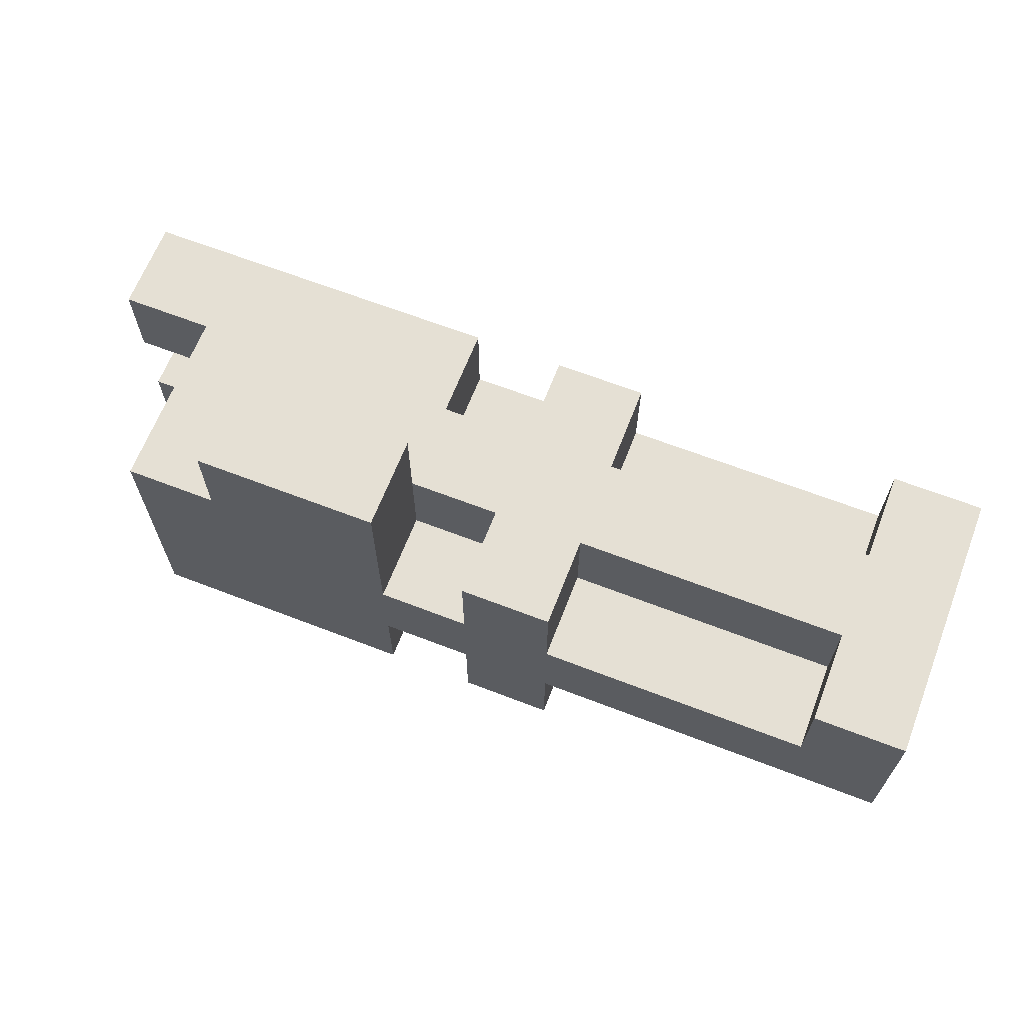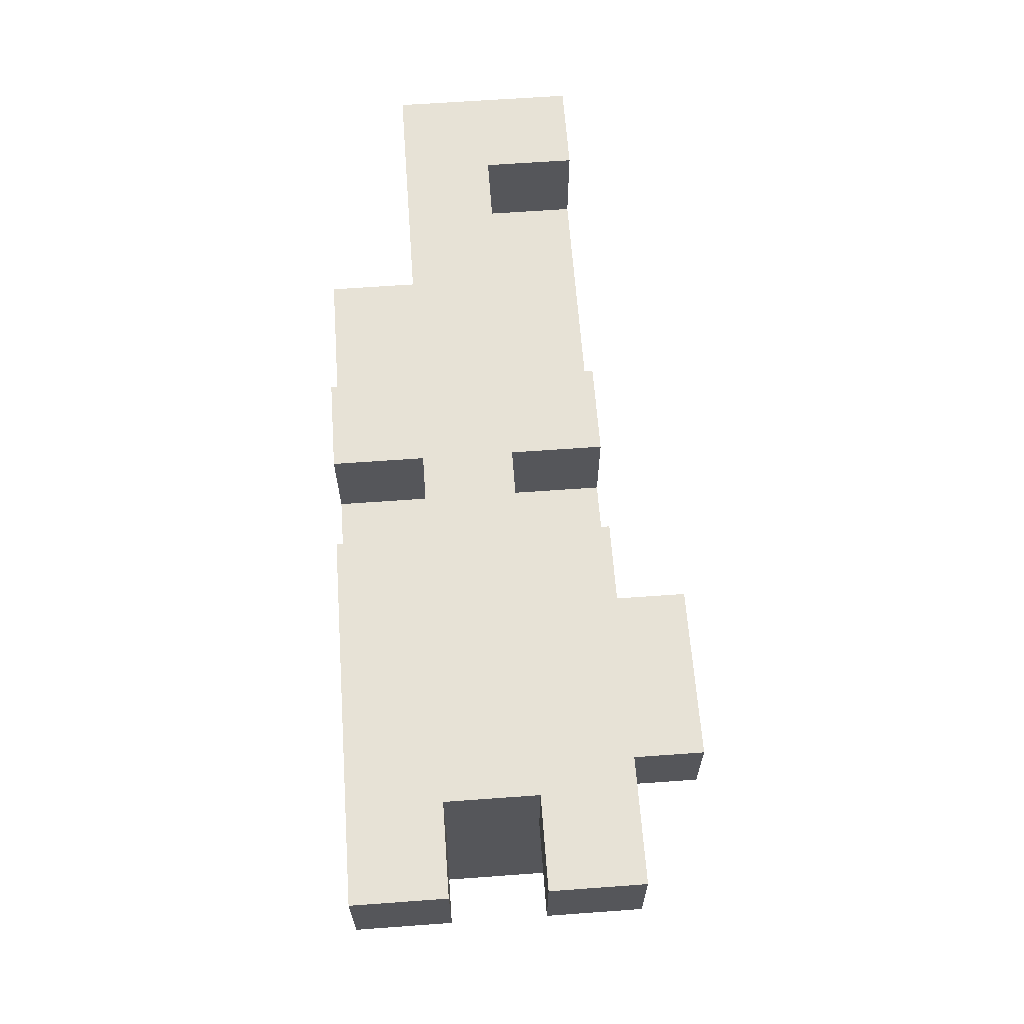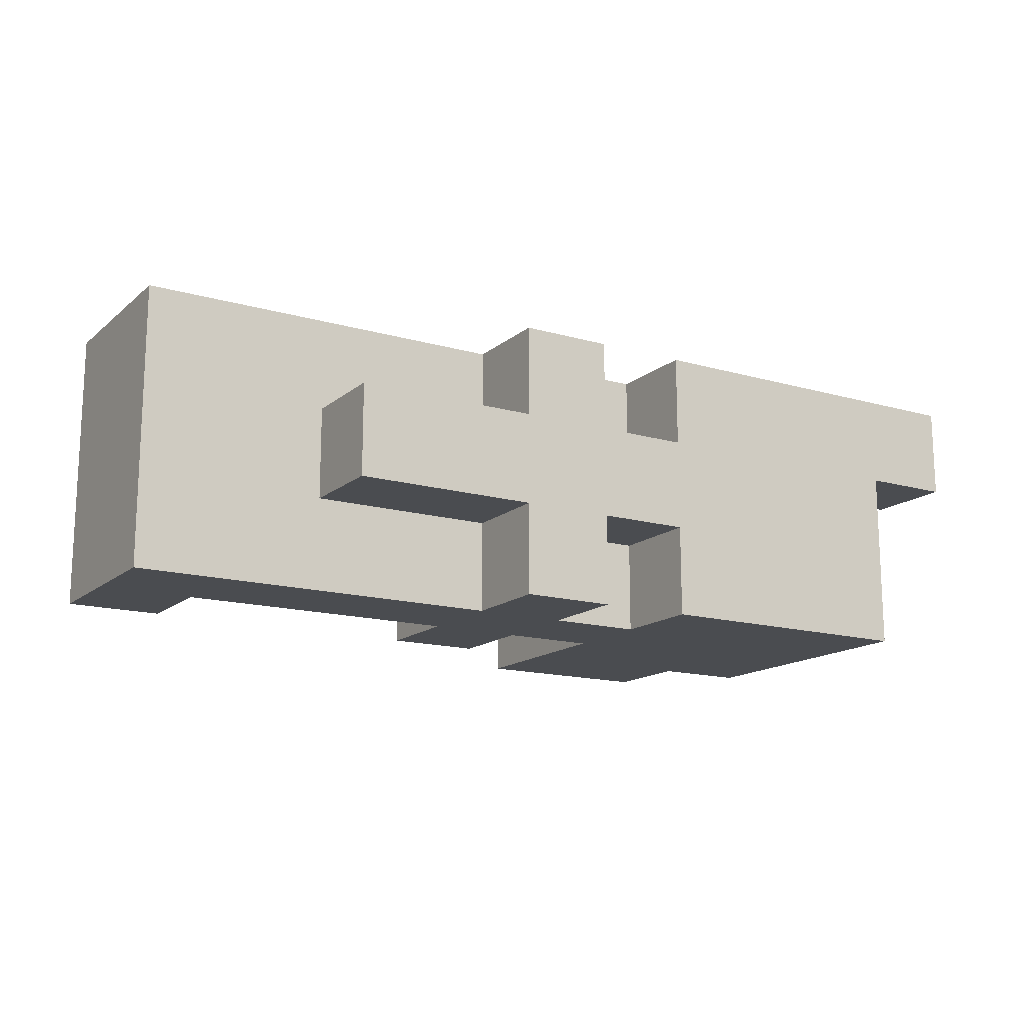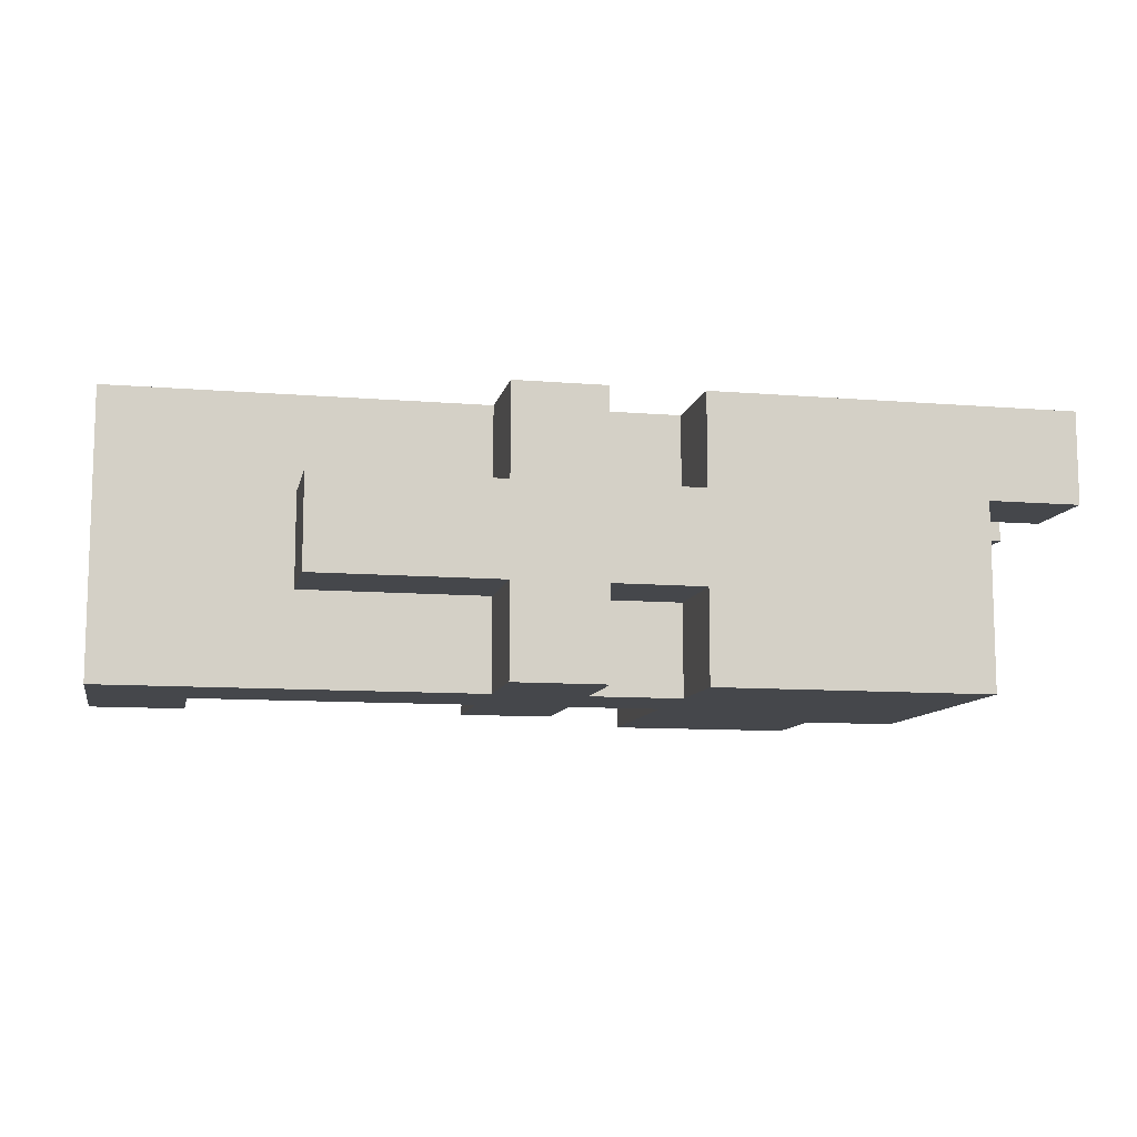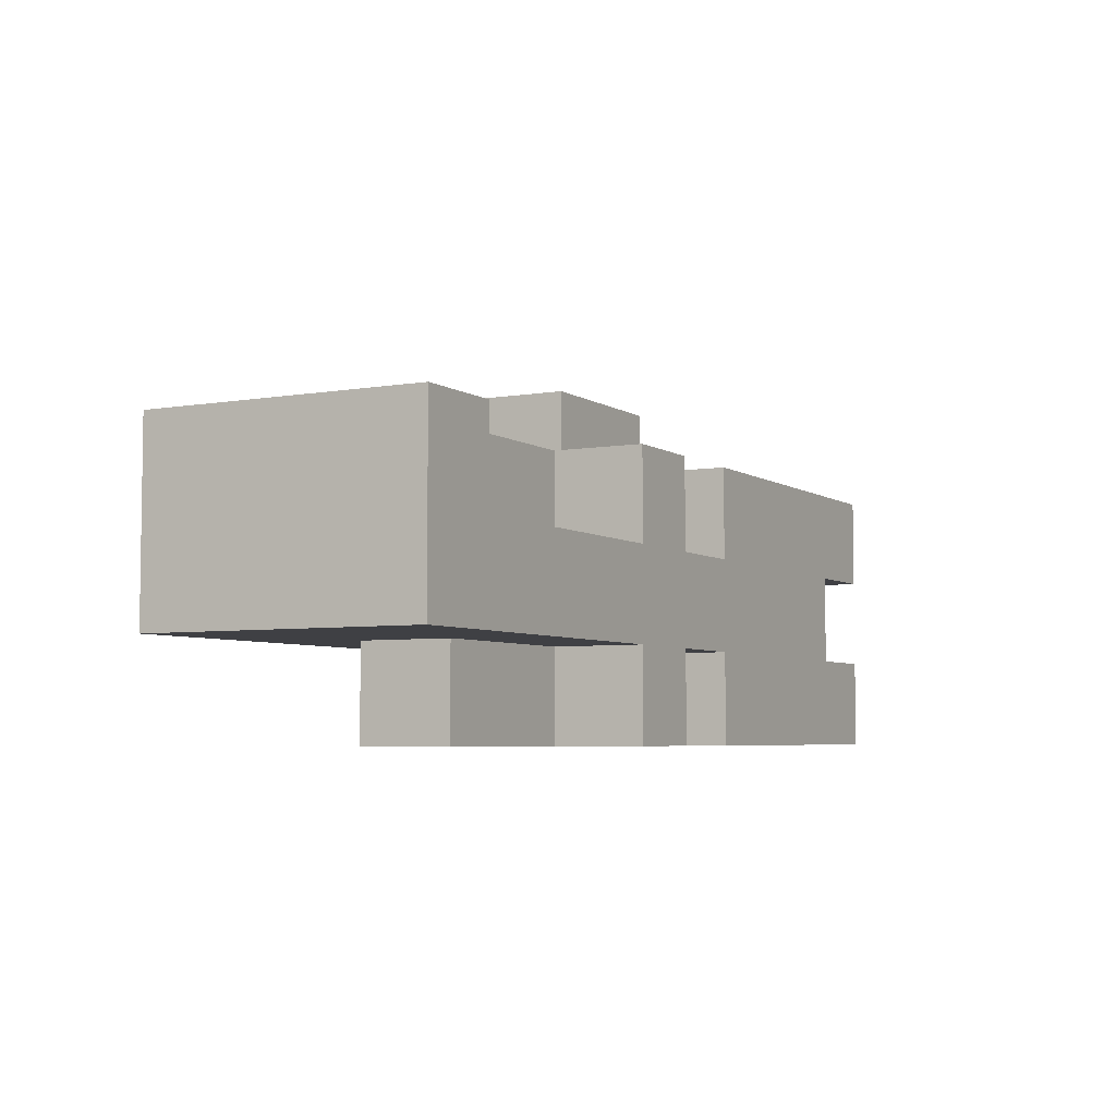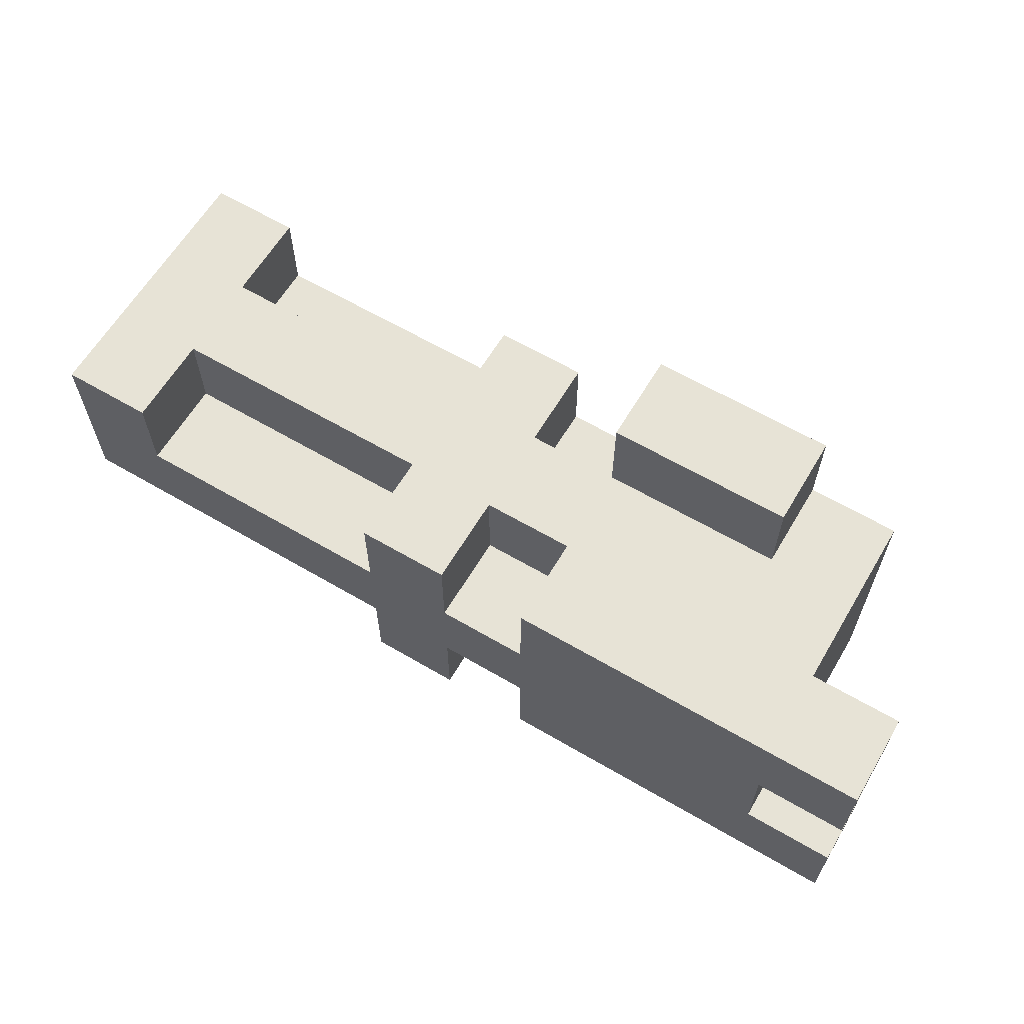
<metadata>
{"format":"obj","ext":"obj","renderer":"f3d","projection":"perspective","resolution":1024,"background":"white","views":[{"elev":65.5,"azim":21.2,"up":"+Z"},{"elev":63.5,"azim":-94.2,"up":"+Y"},{"elev":-15.1,"azim":148.7,"up":"+Y"},{"elev":-10.3,"azim":168.2,"up":"+Y"},{"elev":-5.1,"azim":118.5,"up":"+Z"},{"elev":62.6,"azim":-149.3,"up":"+Z"}]}
</metadata>
<code>
o
v -1.7 1 0.2
v -1.7 1 0.1
v -1.7 1 -2.98e-08
v -1.7 1 -0.1
v -1.7 1.1 0.2
v -1.7 1.1 0.1
v -1.7 1.1 -2.98e-08
v -1.7 1.1 -0.1
v -1.6 0.8 0.2
v -1.6 0.8 -0.1
v -1.6 1 0.2
v -1.6 1 0.1
v -1.6 1 -2.98e-08
v -1.6 1 -0.1
v -1.6 1.1 0.1
v -1.6 1.1 -2.98e-08
v -1.5 0.8 0.3
v -1.5 0.8 0.2
v -1.5 0.9 0.3
v -1.5 0.9 0.2
v -1.2 0.8 0.2
v -1.2 0.8 0.1
v -1.2 0.8 -2.98e-08
v -1.2 0.8 -0.1
v -1.2 0.9 0.2
v -1.2 0.9 0.1
v -1.2 0.9 -2.98e-08
v -1.2 0.9 -0.1
v -1.2 1 0.2
v -1.2 1 0.1
v -1.2 1 -2.98e-08
v -1.2 1 -0.1
v -1.2 1.1 0.2
v -1.2 1.1 0.1
v -1.2 1.1 -2.98e-08
v -1.2 1.1 -0.1
v -0.8 0.8 0.2
v -0.8 0.8 0.1
v -0.8 0.9 0.2
v -0.8 0.9 0.1
v -0.8 1 0.2
v -0.8 1 0.1
v -0.8 1.1 0.2
v -0.8 1.1 0.1
v -1.3 0.8 0.3
v -1.3 0.8 0.1
v -1.3 0.8 -2.98e-08
v -1.3 0.8 -0.1
v -1.3 0.9 0.3
v -1.3 0.9 0.2
v -1.3 0.9 0.1
v -1.3 0.9 -2.98e-08
v -1.3 0.9 -0.1
v -1.3 1 0.2
v -1.3 1 0.1
v -1.3 1 -2.98e-08
v -1.3 1 -0.1
v -1.3 1.1 0.2
v -1.3 1.1 0.1
v -1.3 1.1 -2.98e-08
v -1.3 1.1 -0.1
v -1.1 0.8 0.2
v -1.1 0.8 0.1
v -1.1 0.8 -2.98e-08
v -1.1 0.8 -0.1
v -1.1 0.9 0.2
v -1.1 0.9 0.1
v -1.1 0.9 -2.98e-08
v -1.1 0.9 -0.1
v -1.1 1 0.2
v -1.1 1 0.1
v -1.1 1 -2.98e-08
v -1.1 1 -0.1
v -1.1 1.1 0.2
v -1.1 1.1 0.1
v -1.1 1.1 -2.98e-08
v -1.1 1.1 -0.1
v -0.9 0.9 -2.98e-08
v -0.9 0.9 -0.1
v -0.9 1 -2.98e-08
v -0.9 1 -0.1
v -0.7 0.8 0.2
v -0.7 0.8 0.1
v -0.7 0.8 -2.98e-08
v -0.7 0.9 0.2
v -0.7 0.9 0.1
v -0.7 0.9 -2.98e-08
v -0.7 1 0.2
v -0.7 1 0.1
v -0.7 1 -2.98e-08
v -0.7 1.1 0.2
v -0.7 1.1 0.1
v -0.7 1.1 -2.98e-08
v -1.5 0.8 0.3
v -1.5 0.9 0.3
v -1.3 0.8 0.3
v -1.3 0.9 0.3
v -1.7 1 0.2
v -1.7 1.1 0.2
v -1.6 0.8 0.2
v -1.6 1 0.2
v -1.5 0.8 0.2
v -1.5 0.9 0.2
v -1.3 0.9 0.2
v -1.3 1 0.2
v -1.3 1.1 0.2
v -1.2 0.8 0.2
v -1.2 0.9 0.2
v -1.2 1 0.2
v -1.2 1.1 0.2
v -1.1 0.8 0.2
v -1.1 0.9 0.2
v -1.1 1 0.2
v -1.1 1.1 0.2
v -1 0.9 0.2
v -1 1 0.2
v -0.9 0.9 0.2
v -0.9 1 0.2
v -0.8 0.8 0.2
v -0.8 0.9 0.2
v -0.8 1 0.2
v -0.8 1.1 0.2
v -0.7 0.8 0.2
v -0.7 0.9 0.2
v -0.7 1 0.2
v -0.7 1.1 0.2
v -1.3 0.8 0.1
v -1.3 0.9 0.1
v -1.3 1 0.1
v -1.3 1.1 0.1
v -1.2 0.8 0.1
v -1.2 0.9 0.1
v -1.2 1 0.1
v -1.2 1.1 0.1
v -1.1 0.8 0.1
v -1.1 0.9 0.1
v -1.1 1 0.1
v -1.1 1.1 0.1
v -1 0.8 0.1
v -1 0.9 0.1
v -1 1 0.1
v -1 1.1 0.1
v -0.9 0.8 0.1
v -0.9 0.9 0.1
v -0.9 1 0.1
v -0.9 1.1 0.1
v -0.8 0.8 0.1
v -0.8 0.9 0.1
v -0.8 1 0.1
v -0.8 1.1 0.1
v -1.7 1 -2.98e-08
v -1.7 1.1 -2.98e-08
v -1.6 1 -2.98e-08
v -1.6 1.1 -2.98e-08
v -1.7 1 0.1
v -1.7 1.1 0.1
v -1.6 1 0.1
v -1.6 1.1 0.1
v -1.3 0.8 -2.98e-08
v -1.3 0.9 -2.98e-08
v -1.3 1 -2.98e-08
v -1.3 1.1 -2.98e-08
v -1.2 0.8 -2.98e-08
v -1.2 0.9 -2.98e-08
v -1.2 1 -2.98e-08
v -1.2 1.1 -2.98e-08
v -1.1 0.8 -2.98e-08
v -1.1 0.9 -2.98e-08
v -1.1 1 -2.98e-08
v -1.1 1.1 -2.98e-08
v -1 0.8 -2.98e-08
v -1 0.9 -2.98e-08
v -1 1 -2.98e-08
v -1 1.1 -2.98e-08
v -0.9 0.8 -2.98e-08
v -0.9 0.9 -2.98e-08
v -0.9 1 -2.98e-08
v -0.9 1.1 -2.98e-08
v -0.8 0.9 -2.98e-08
v -0.8 1 -2.98e-08
v -0.7 0.8 -2.98e-08
v -0.7 0.9 -2.98e-08
v -0.7 1 -2.98e-08
v -0.7 1.1 -2.98e-08
v -1.7 1 -0.1
v -1.7 1.1 -0.1
v -1.6 0.8 -0.1
v -1.6 1 -0.1
v -1.3 0.8 -0.1
v -1.3 0.9 -0.1
v -1.3 1 -0.1
v -1.3 1.1 -0.1
v -1.2 0.8 -0.1
v -1.2 0.9 -0.1
v -1.2 1 -0.1
v -1.2 1.1 -0.1
v -1.1 0.8 -0.1
v -1.1 0.9 -0.1
v -1.1 1 -0.1
v -1.1 1.1 -0.1
v -0.9 0.9 -0.1
v -0.9 1 -0.1
v -1.5 0.8 0.3
v -1.3 0.8 0.3
v -1.6 0.8 0.2
v -1.5 0.8 0.2
v -1.2 0.8 0.2
v -1.1 0.8 0.2
v -0.8 0.8 0.2
v -0.7 0.8 0.2
v -1.3 0.8 0.1
v -1.2 0.8 0.1
v -1.1 0.8 0.1
v -1 0.8 0.1
v -0.9 0.8 0.1
v -0.8 0.8 0.1
v -0.7 0.8 0.1
v -1.3 0.8 -2.98e-08
v -1.2 0.8 -2.98e-08
v -1.1 0.8 -2.98e-08
v -1 0.8 -2.98e-08
v -0.9 0.8 -2.98e-08
v -0.7 0.8 -2.98e-08
v -1.6 0.8 -0.1
v -1.3 0.8 -0.1
v -1.2 0.8 -0.1
v -1.1 0.8 -0.1
v -1.3 0.9 0.2
v -1.2 0.9 0.2
v -1.1 0.9 0.2
v -1 0.9 0.2
v -0.9 0.9 0.2
v -0.8 0.9 0.2
v -1.3 0.9 0.1
v -1.2 0.9 0.1
v -1.1 0.9 0.1
v -1 0.9 0.1
v -0.9 0.9 0.1
v -0.8 0.9 0.1
v -1.3 0.9 -2.98e-08
v -1.2 0.9 -2.98e-08
v -1.1 0.9 -2.98e-08
v -1 0.9 -2.98e-08
v -0.9 0.9 -2.98e-08
v -1.3 0.9 -0.1
v -1.2 0.9 -0.1
v -1.1 0.9 -0.1
v -0.9 0.9 -0.1
v -1.7 1 0.2
v -1.6 1 0.2
v -1.7 1 0.1
v -1.6 1 0.1
v -1.7 1 -2.98e-08
v -1.6 1 -2.98e-08
v -1.7 1 -0.1
v -1.6 1 -0.1
v -1.5 0.9 0.3
v -1.3 0.9 0.3
v -1.5 0.9 0.2
v -1.3 0.9 0.2
v -1.3 1 0.2
v -1.2 1 0.2
v -1.1 1 0.2
v -1 1 0.2
v -0.9 1 0.2
v -0.8 1 0.2
v -1.3 1 0.1
v -1.2 1 0.1
v -1.1 1 0.1
v -1 1 0.1
v -0.9 1 0.1
v -0.8 1 0.1
v -1.3 1 -2.98e-08
v -1.2 1 -2.98e-08
v -1.1 1 -2.98e-08
v -1 1 -2.98e-08
v -0.9 1 -2.98e-08
v -1.3 1 -0.1
v -1.2 1 -0.1
v -1.1 1 -0.1
v -0.9 1 -0.1
v -1.7 1.1 0.2
v -1.3 1.1 0.2
v -1.2 1.1 0.2
v -1.1 1.1 0.2
v -0.8 1.1 0.2
v -0.7 1.1 0.2
v -1.7 1.1 0.1
v -1.6 1.1 0.1
v -1.3 1.1 0.1
v -1.2 1.1 0.1
v -1.1 1.1 0.1
v -1 1.1 0.1
v -0.9 1.1 0.1
v -0.8 1.1 0.1
v -0.7 1.1 0.1
v -1.7 1.1 -2.98e-08
v -1.6 1.1 -2.98e-08
v -1.3 1.1 -2.98e-08
v -1.2 1.1 -2.98e-08
v -1.1 1.1 -2.98e-08
v -1 1.1 -2.98e-08
v -0.9 1.1 -2.98e-08
v -0.7 1.1 -2.98e-08
v -1.7 1.1 -0.1
v -1.3 1.1 -0.1
v -1.2 1.1 -0.1
v -1.1 1.1 -0.1
f 5 2 1
f 6 2 5
f 7 4 3
f 8 4 7
f 11 10 9
f 12 10 11
f 13 10 12
f 14 10 13
f 15 13 12
f 16 13 15
f 19 18 17
f 20 18 19
f 25 22 21
f 26 22 25
f 27 24 23
f 28 24 27
f 33 30 29
f 34 30 33
f 35 32 31
f 36 32 35
f 39 38 37
f 40 38 39
f 43 42 41
f 44 42 43
f 45 46 49
f 49 46 50
f 50 46 51
f 47 48 52
f 52 48 53
f 54 55 58
f 58 55 59
f 56 57 60
f 60 57 61
f 62 63 66
f 66 63 67
f 64 65 68
f 68 65 69
f 70 71 74
f 74 71 75
f 72 73 76
f 76 73 77
f 78 79 80
f 80 79 81
f 82 83 85
f 83 84 86
f 85 83 86
f 86 84 87
f 85 86 88
f 86 87 89
f 88 86 89
f 89 87 90
f 88 89 91
f 89 90 92
f 91 89 92
f 92 90 93
f 96 95 94
f 97 95 96
f 101 99 98
f 102 101 100
f 103 101 102
f 104 101 103
f 105 99 101
f 105 101 104
f 106 99 105
f 108 105 104
f 109 105 108
f 111 108 107
f 111 110 109
f 111 109 108
f 112 110 111
f 113 110 112
f 114 110 113
f 115 113 112
f 116 113 115
f 117 116 115
f 118 116 117
f 120 118 117
f 121 118 120
f 123 120 119
f 124 121 120
f 124 120 123
f 125 122 121
f 125 121 124
f 126 122 125
f 131 128 127
f 132 128 131
f 133 130 129
f 134 130 133
f 139 136 135
f 140 136 139
f 141 138 137
f 142 138 141
f 143 140 139
f 144 140 143
f 145 142 141
f 146 142 145
f 147 144 143
f 148 144 147
f 149 146 145
f 150 146 149
f 153 152 151
f 154 152 153
f 155 156 157
f 157 156 158
f 159 160 163
f 163 160 164
f 161 162 165
f 165 162 166
f 167 168 171
f 171 168 172
f 169 170 173
f 173 170 174
f 171 172 175
f 175 172 176
f 173 174 177
f 177 174 178
f 175 176 179
f 176 177 179
f 177 178 179
f 179 178 180
f 175 179 181
f 179 180 182
f 181 179 182
f 180 178 183
f 182 180 183
f 183 178 184
f 185 186 188
f 187 188 189
f 189 188 190
f 188 186 191
f 190 188 191
f 191 186 192
f 190 191 194
f 194 191 195
f 193 194 197
f 195 196 197
f 194 195 197
f 197 196 198
f 198 196 199
f 199 196 200
f 198 199 201
f 201 199 202
f 206 204 203
f 211 204 206
f 211 206 205
f 212 208 207
f 213 208 212
f 216 210 209
f 217 210 216
f 218 211 205
f 218 212 211
f 218 213 212
f 219 213 218
f 220 214 213
f 220 213 219
f 221 215 214
f 221 214 220
f 222 217 216
f 222 215 221
f 222 216 215
f 223 217 222
f 224 218 205
f 225 218 224
f 226 220 219
f 227 220 226
f 234 229 228
f 235 229 234
f 236 231 230
f 237 232 231
f 237 231 236
f 238 233 232
f 238 232 237
f 239 233 238
f 245 241 240
f 246 241 245
f 247 244 243
f 247 243 242
f 248 244 247
f 251 250 249
f 252 250 251
f 255 254 253
f 256 254 255
f 257 258 259
f 259 258 260
f 261 262 267
f 267 262 268
f 263 264 269
f 264 265 270
f 269 264 270
f 265 266 271
f 270 265 271
f 271 266 272
f 273 274 278
f 278 274 279
f 276 277 280
f 275 276 280
f 280 277 281
f 282 283 288
f 288 283 289
f 289 283 290
f 284 285 291
f 291 285 292
f 286 287 295
f 295 287 296
f 289 290 298
f 290 291 298
f 291 292 298
f 298 292 299
f 299 292 300
f 292 293 301
f 300 292 301
f 293 294 302
f 301 293 302
f 295 296 303
f 302 294 303
f 294 295 303
f 303 296 304
f 298 299 305
f 297 298 305
f 305 299 306
f 300 301 307
f 307 301 308

</code>
